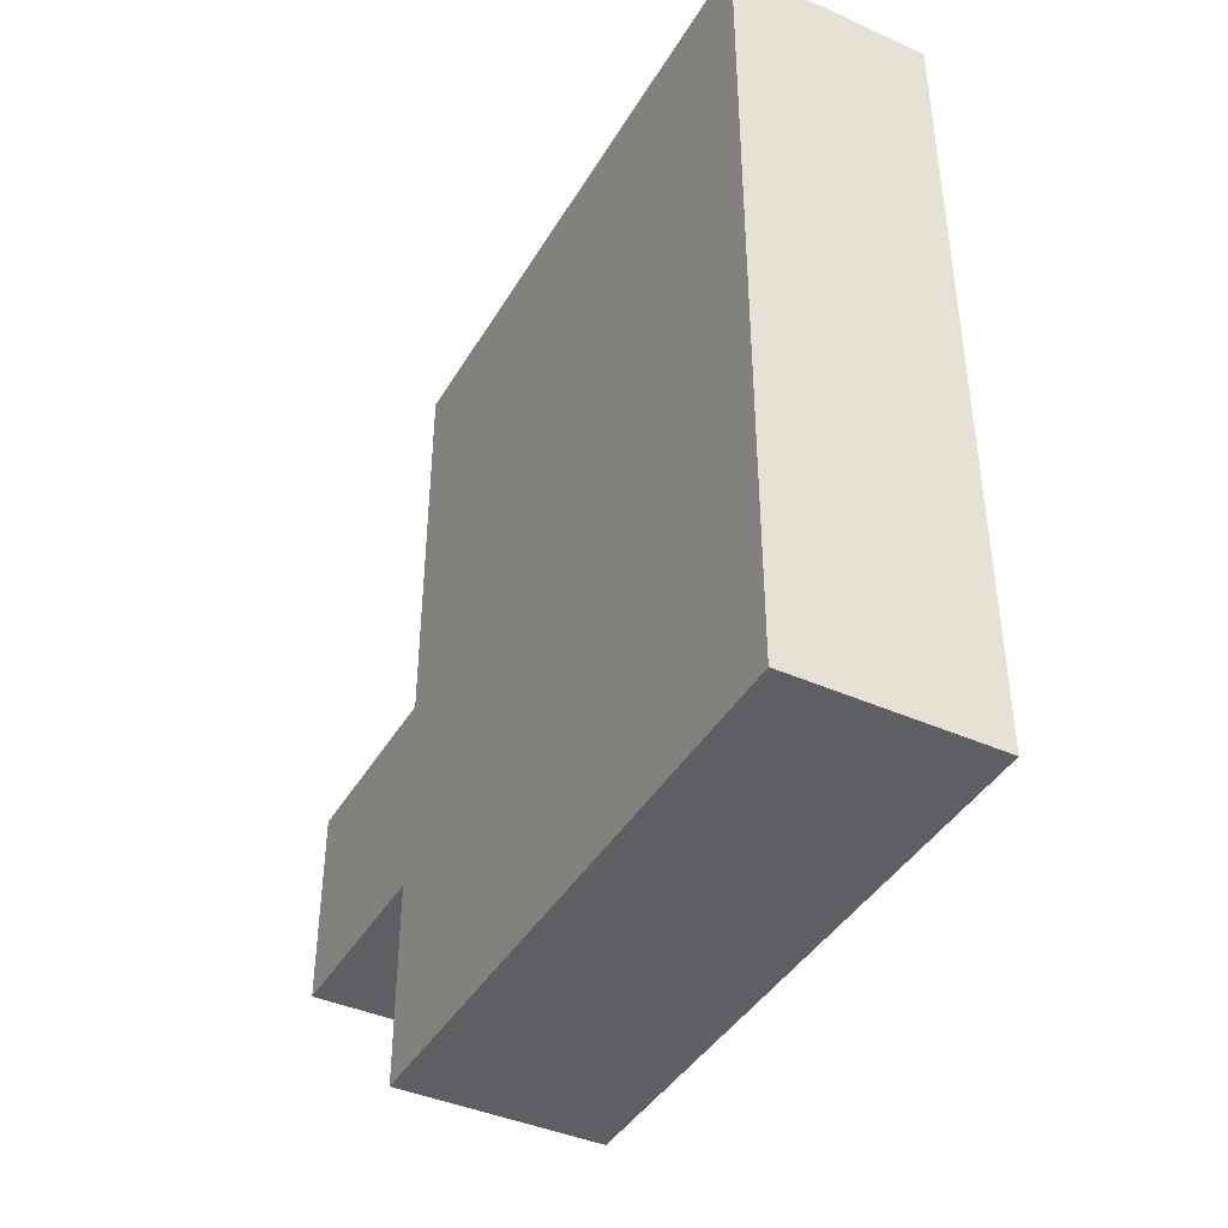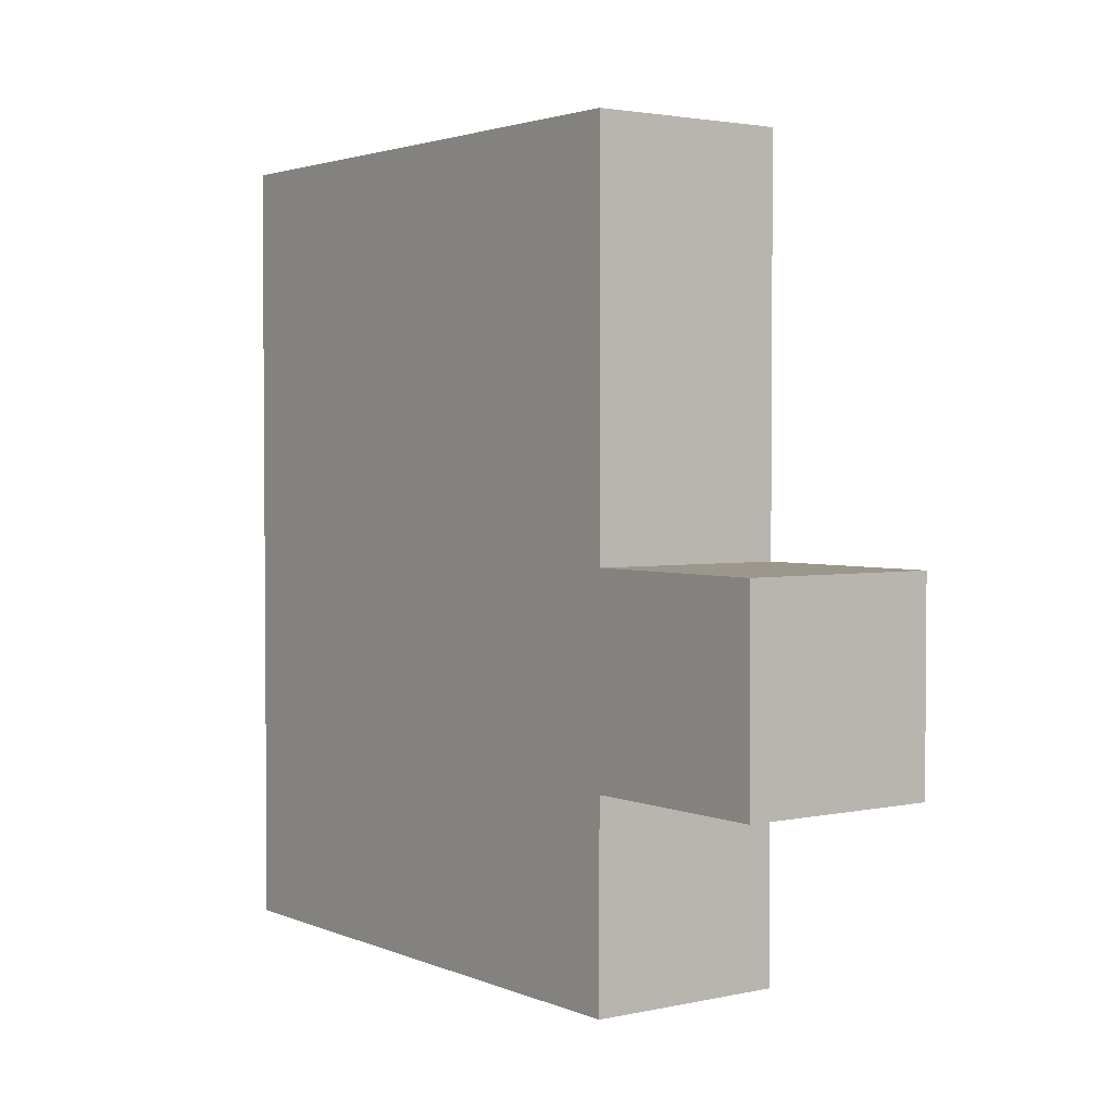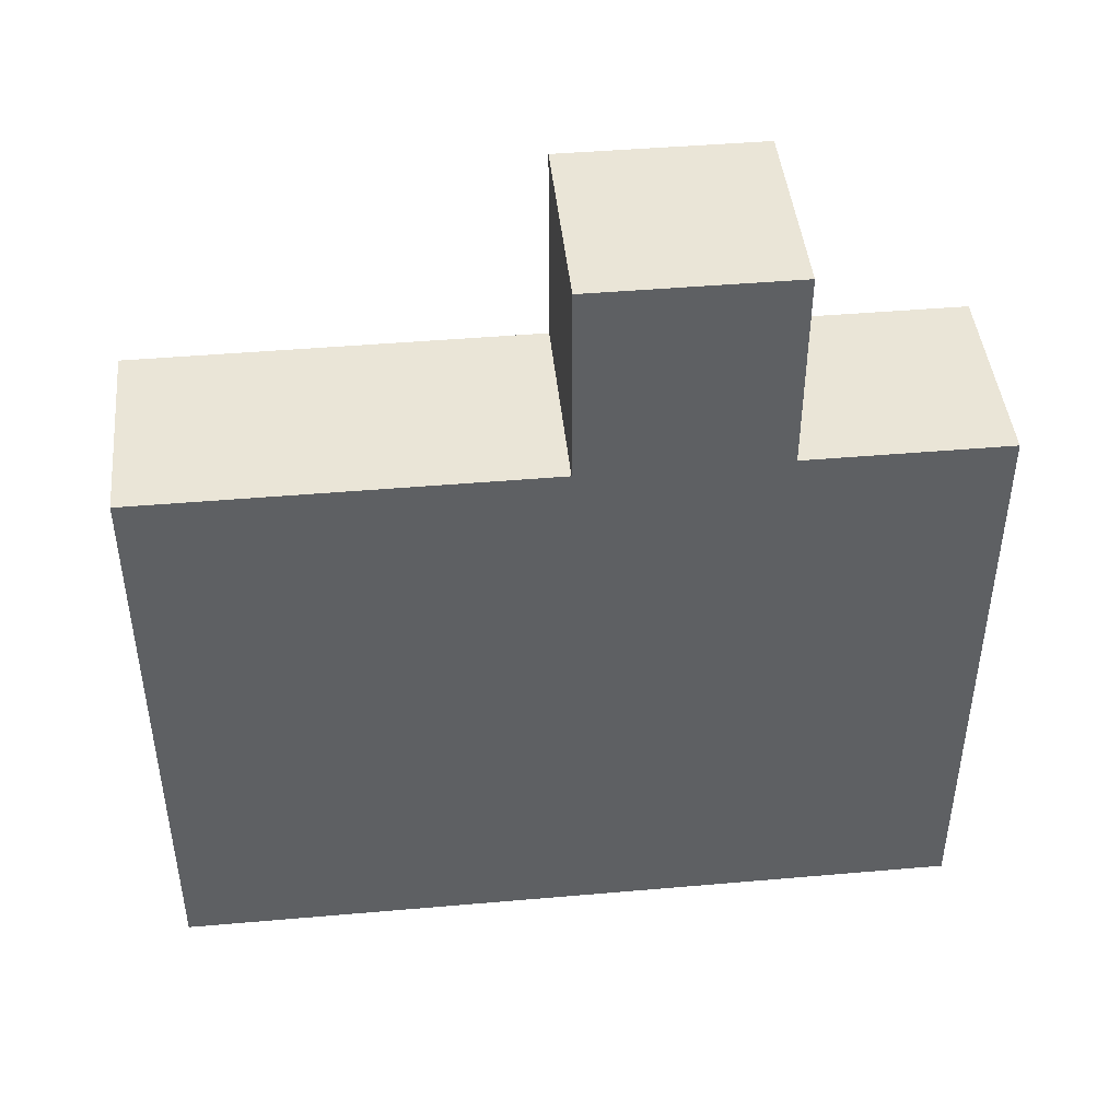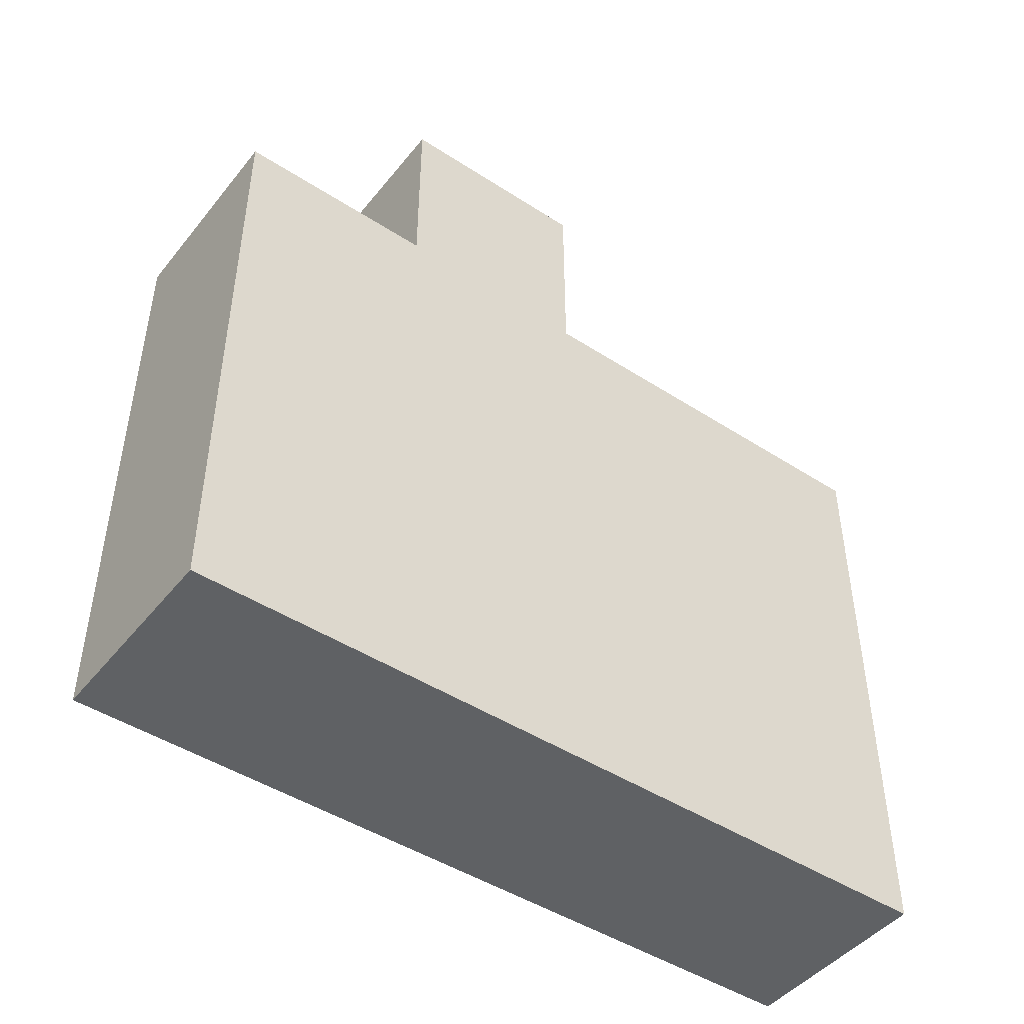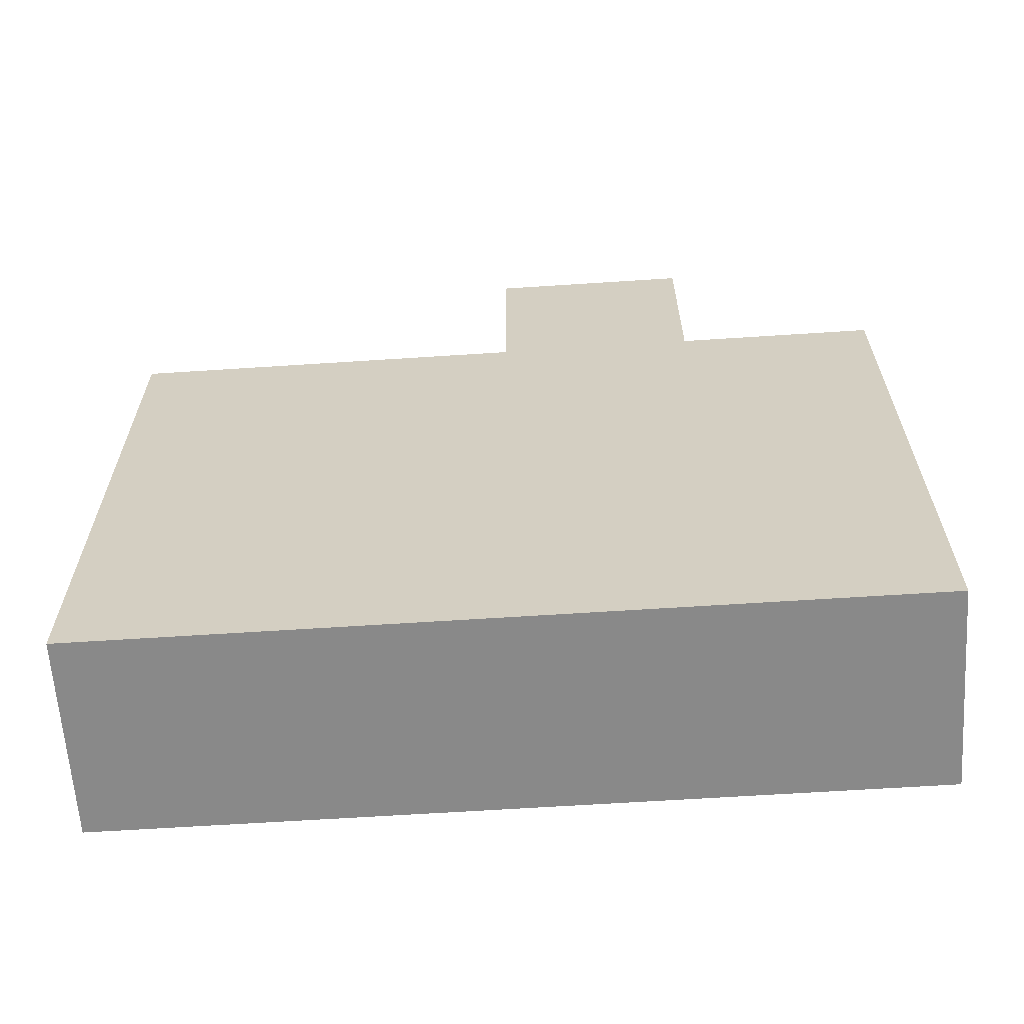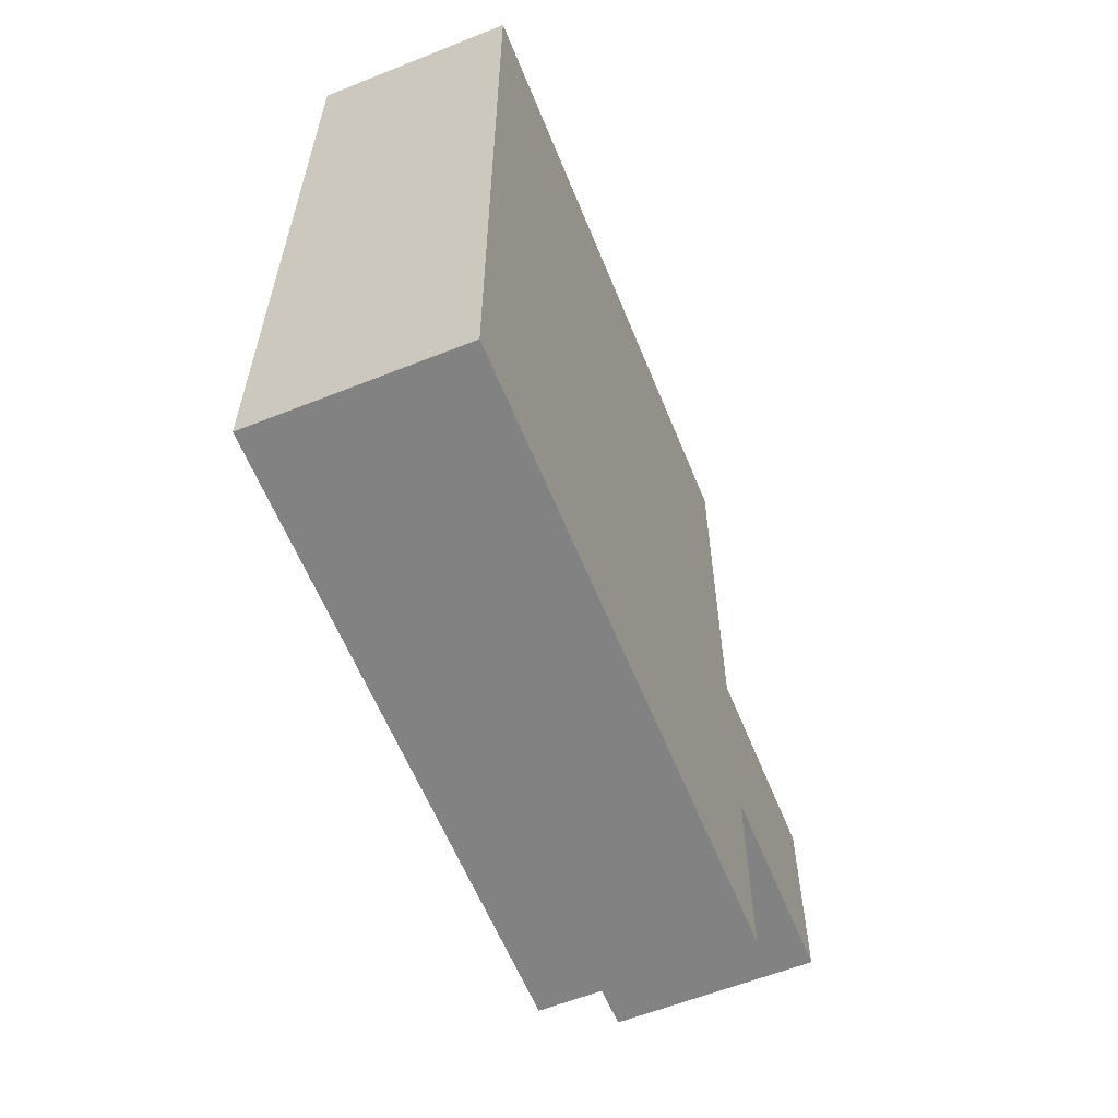
<metadata>
{"format":"obj","ext":"obj","renderer":"f3d","projection":"perspective","resolution":1024,"background":"white","views":[{"elev":-41.5,"azim":151.7,"up":"+Y"},{"elev":2.6,"azim":-36.3,"up":"+Y"},{"elev":44.4,"azim":-95.8,"up":"+Z"},{"elev":-46.2,"azim":53.5,"up":"+Z"},{"elev":-63.2,"azim":-86.2,"up":"+Z"},{"elev":-60.7,"azim":-157.9,"up":"+Y"}]}
</metadata>
<code>
o
v 0.8 1.4 0.8
v 0.8 1.4 0.5
v 0.8 1.5 0.9
v 0.8 1.5 0.8
v 0.8 1.5 0.5
v 0.8 1.6 0.9
v 0.8 1.6 0.8
v 0.8 1.6 0.5
v 0.8 1.7 0.8
v 0.8 1.7 0.5
v 0.8 1.8 0.8
v 0.8 1.8 0.5
v 0.9 1.4 0.8
v 0.9 1.4 0.5
v 0.9 1.5 0.9
v 0.9 1.5 0.8
v 0.9 1.5 0.5
v 0.9 1.6 0.9
v 0.9 1.6 0.8
v 0.9 1.6 0.5
v 0.9 1.7 0.8
v 0.9 1.7 0.5
v 0.9 1.8 0.8
v 0.9 1.8 0.5
v 0.8 1.5 0.9
v 0.8 1.6 0.9
v 0.9 1.5 0.9
v 0.9 1.6 0.9
v 0.8 1.4 0.8
v 0.8 1.5 0.8
v 0.8 1.6 0.8
v 0.8 1.7 0.8
v 0.8 1.8 0.8
v 0.9 1.4 0.8
v 0.9 1.5 0.8
v 0.9 1.6 0.8
v 0.9 1.7 0.8
v 0.9 1.8 0.8
v 0.8 1.4 0.5
v 0.8 1.5 0.5
v 0.8 1.6 0.5
v 0.8 1.7 0.5
v 0.8 1.8 0.5
v 0.9 1.4 0.5
v 0.9 1.5 0.5
v 0.9 1.6 0.5
v 0.9 1.7 0.5
v 0.9 1.8 0.5
v 0.8 1.4 0.8
v 0.9 1.4 0.8
v 0.8 1.4 0.5
v 0.9 1.4 0.5
v 0.8 1.5 0.9
v 0.9 1.5 0.9
v 0.8 1.5 0.8
v 0.9 1.5 0.8
v 0.8 1.6 0.9
v 0.9 1.6 0.9
v 0.8 1.6 0.8
v 0.9 1.6 0.8
v 0.8 1.8 0.8
v 0.9 1.8 0.8
v 0.8 1.8 0.5
v 0.9 1.8 0.5
f 4 2 1
f 5 2 4
f 6 4 3
f 6 5 4
f 7 5 6
f 8 5 7
f 9 8 7
f 10 8 9
f 11 10 9
f 12 10 11
f 13 14 16
f 16 14 17
f 15 16 18
f 16 17 18
f 18 17 19
f 19 17 20
f 19 20 21
f 21 20 22
f 21 22 23
f 23 22 24
f 27 26 25
f 28 26 27
f 34 30 29
f 35 30 34
f 36 32 31
f 37 33 32
f 37 32 36
f 38 33 37
f 39 40 44
f 40 41 45
f 44 40 45
f 41 42 46
f 45 41 46
f 42 43 47
f 46 42 47
f 47 43 48
f 51 50 49
f 52 50 51
f 55 54 53
f 56 54 55
f 57 58 59
f 59 58 60
f 61 62 63
f 63 62 64

</code>
